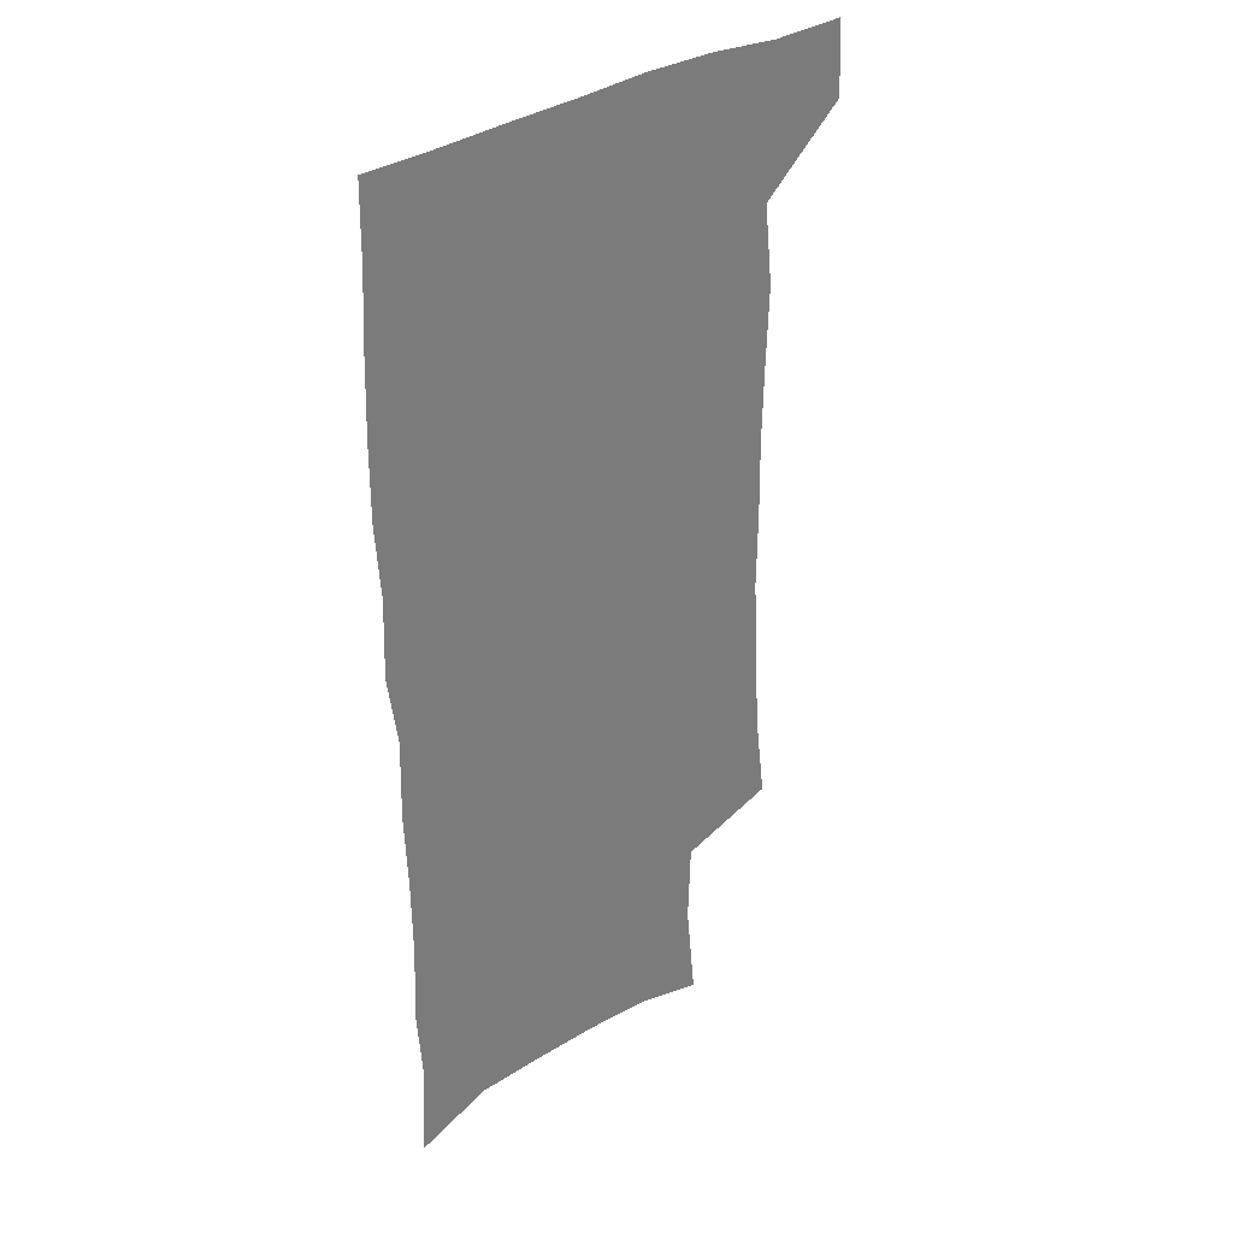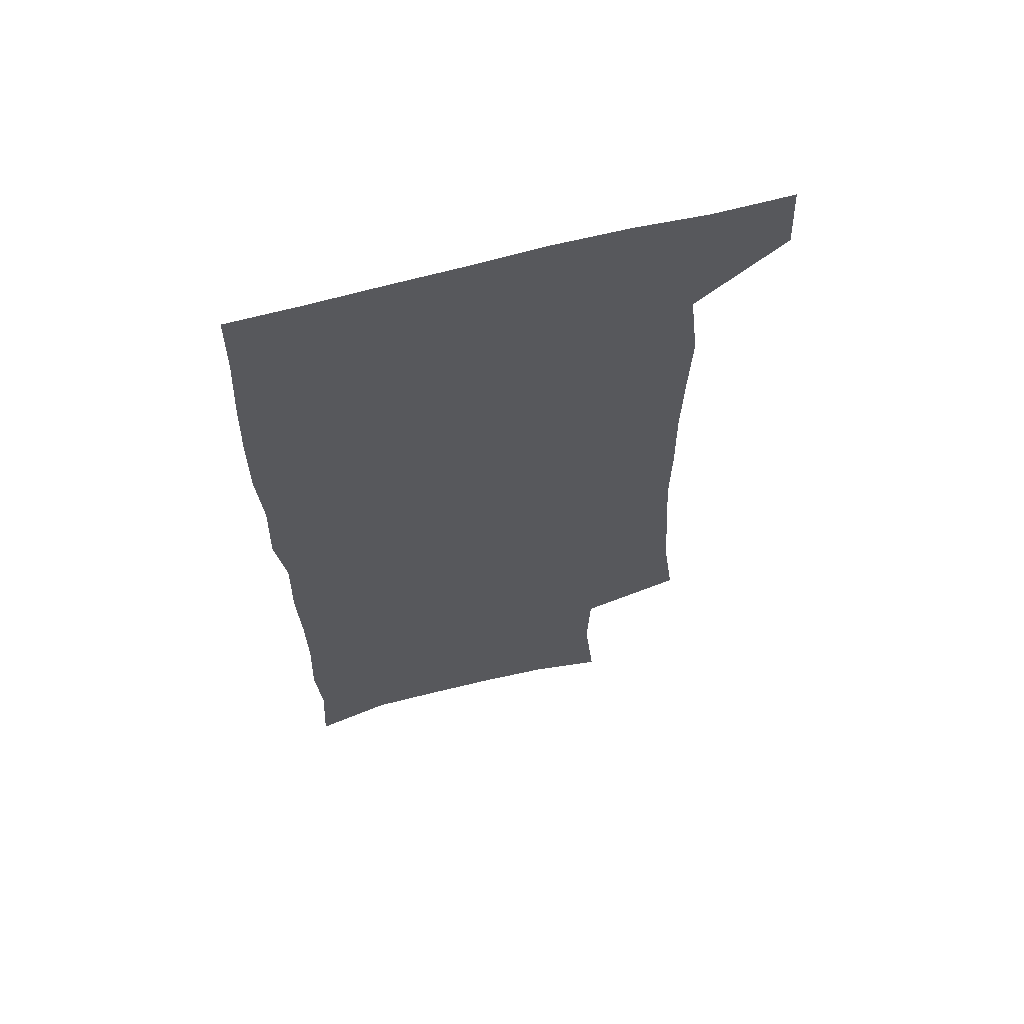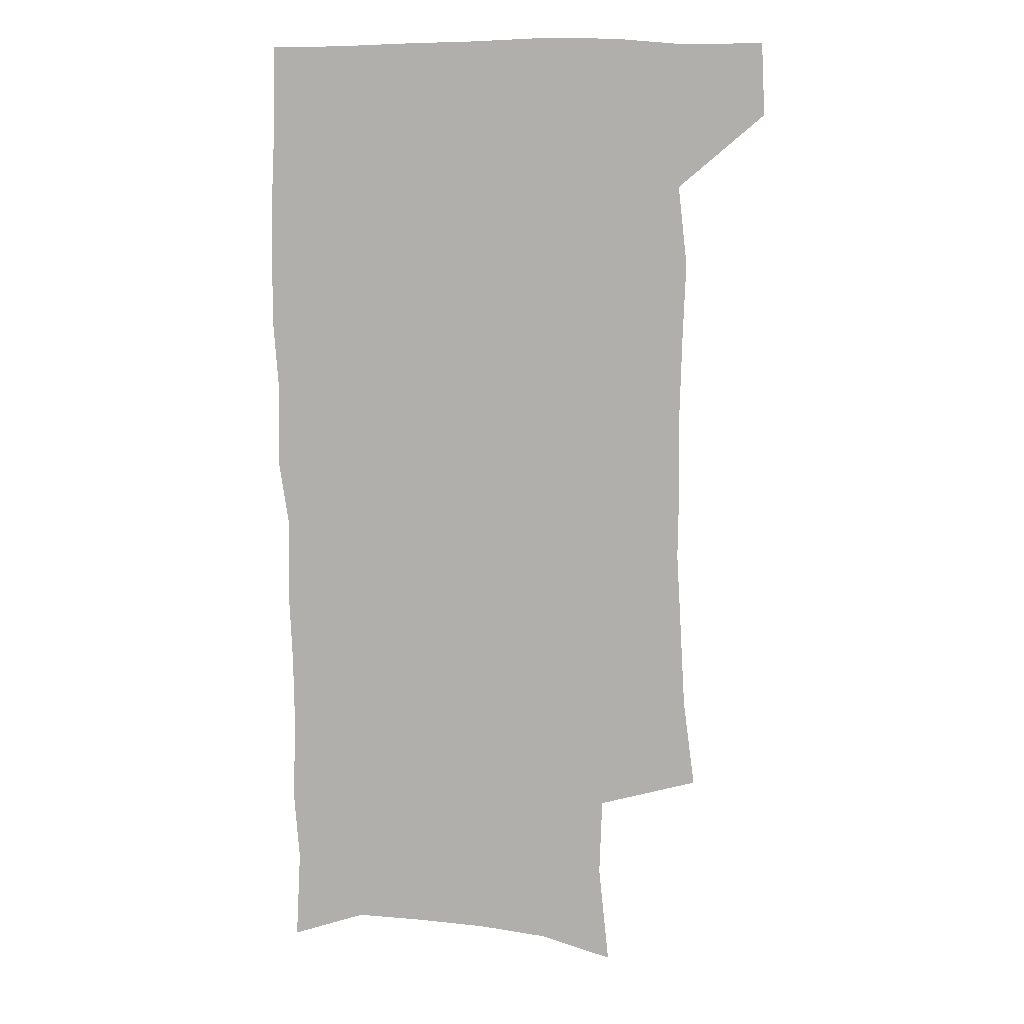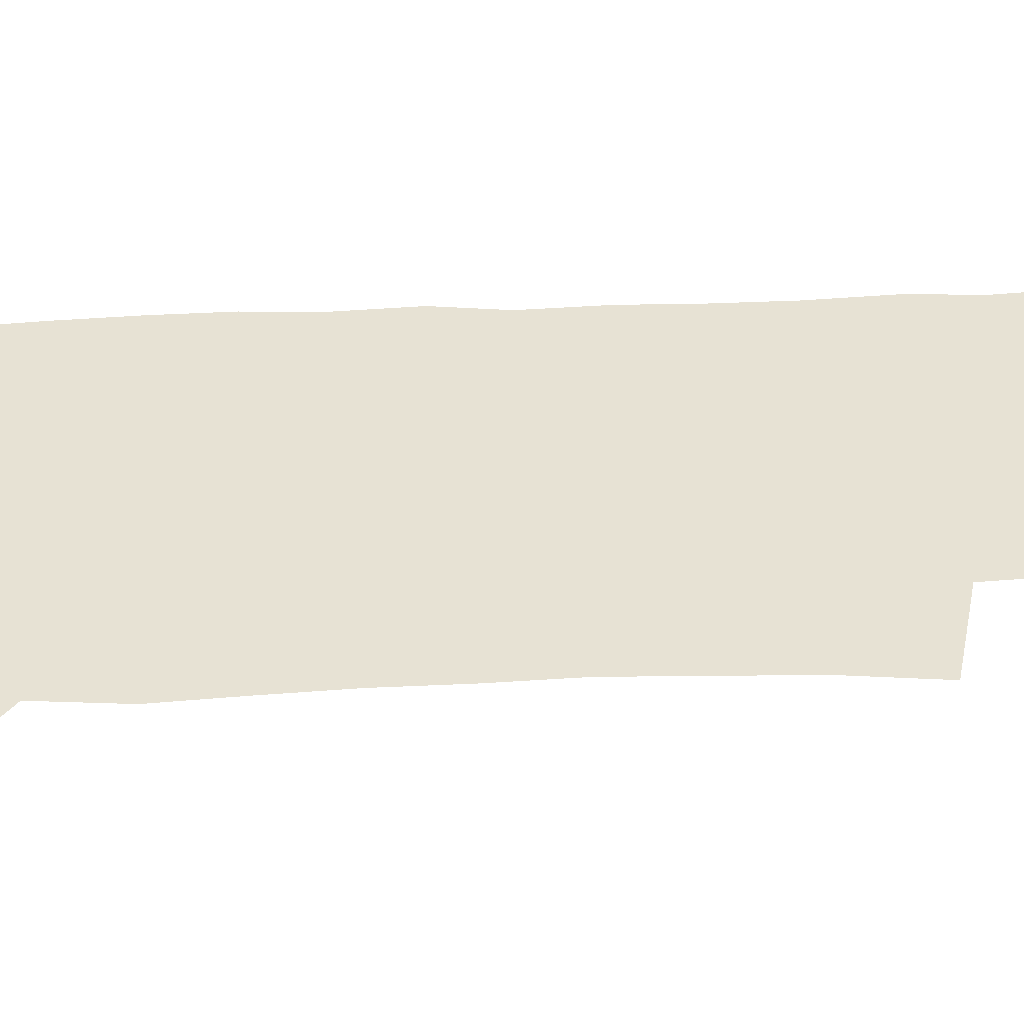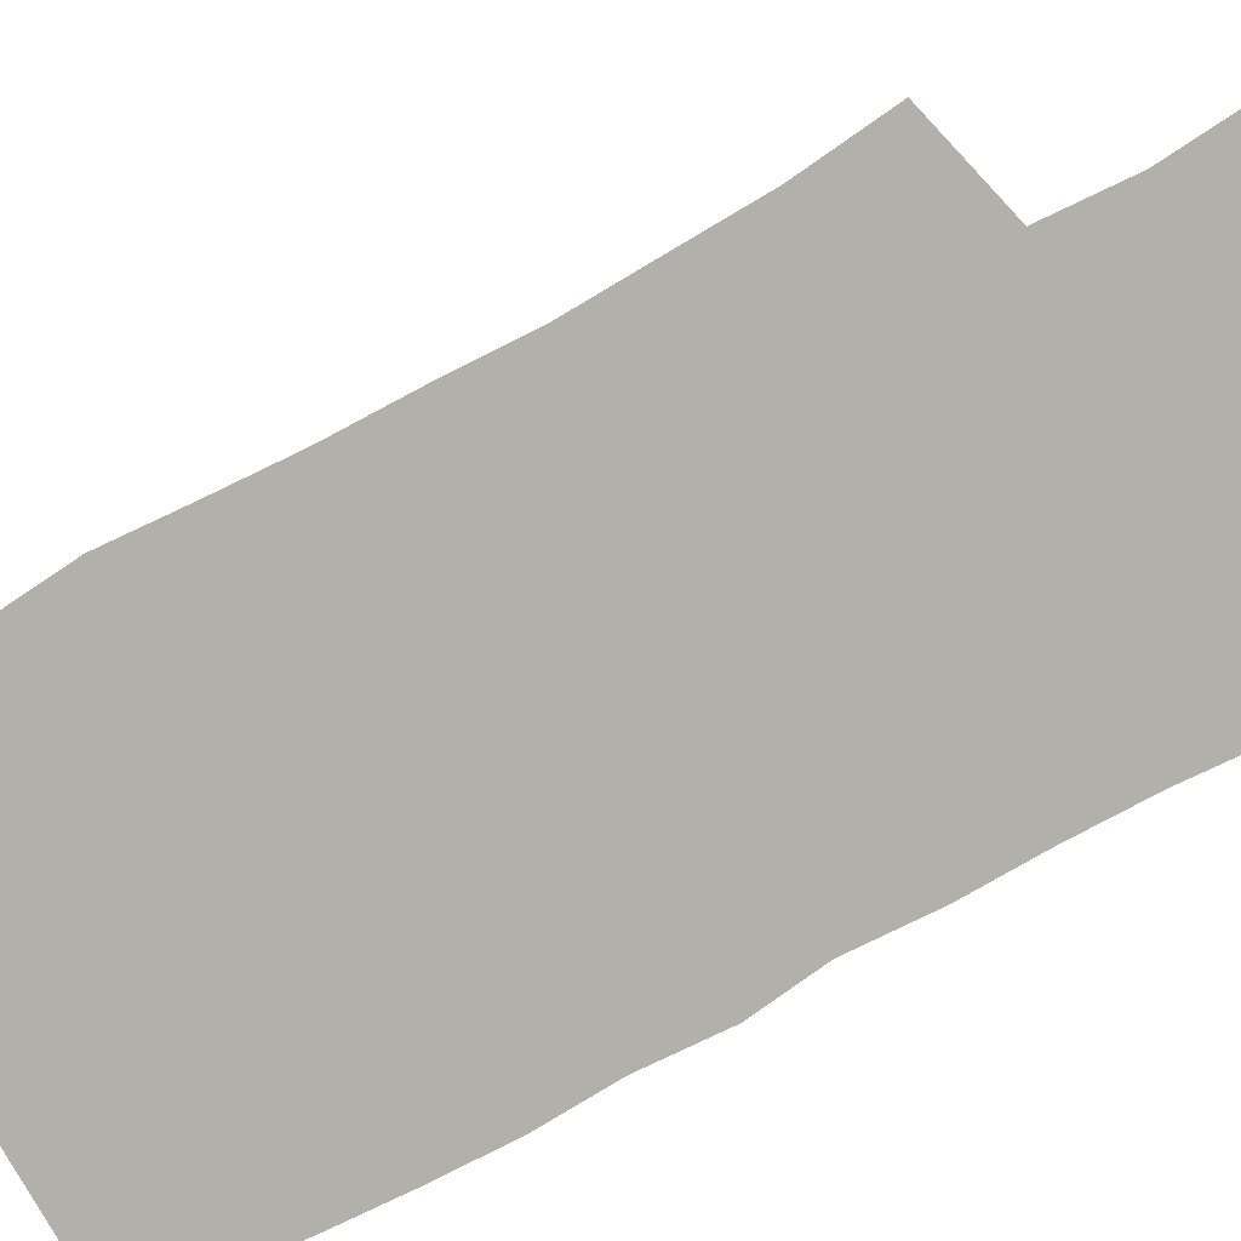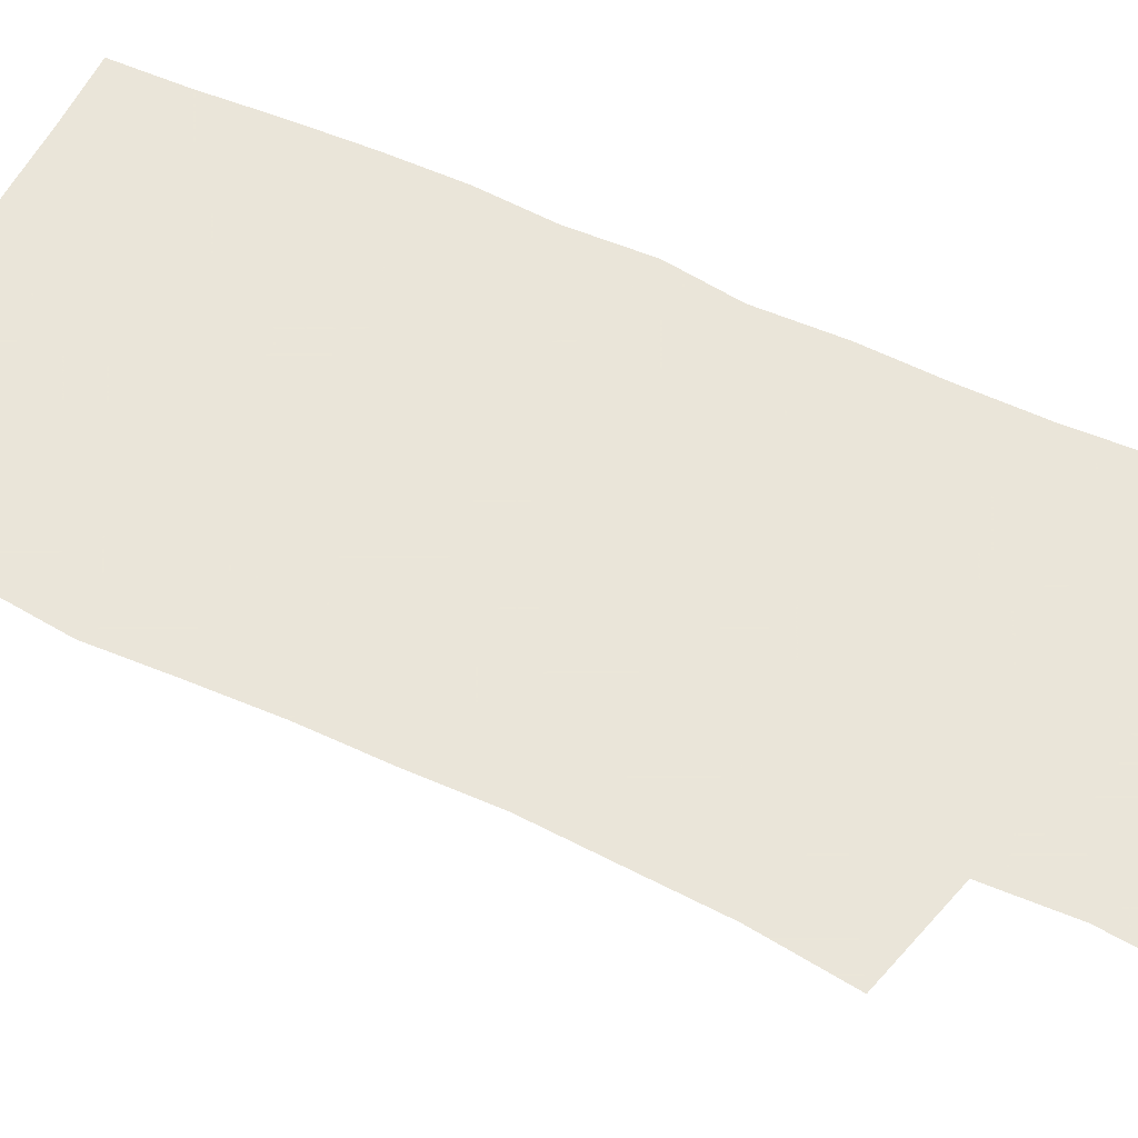
<metadata>
{"format":"obj","ext":"obj","renderer":"f3d","projection":"perspective","resolution":1024,"background":"white","views":[{"elev":32.7,"azim":137.4,"up":"+Y"},{"elev":63.7,"azim":164.9,"up":"+Y"},{"elev":9.3,"azim":-171.0,"up":"+Y"},{"elev":40.0,"azim":-94.0,"up":"+Z"},{"elev":-78.5,"azim":-62.6,"up":"+Z"},{"elev":57.7,"azim":-64.9,"up":"+Z"}]}
</metadata>
<code>
v 477.8 537.9 0
v 479.3 567.6 0
v 503.2 246.2 0
v 508 282.4 0
v 509.8 315.1 0
v 511.8 348.7 0
v 511.3 380.3 0
v 511.7 412.9 0
v 510.8 444.4 0
v 509.6 475.4 0
v 513.2 508.1 0
v 511.3 538.1 0
v 511.5 567.3 0
v 540.9 161.9 0
v 545.1 202.7 0
v 544 234.7 0
v 547.3 270.7 0
v 548.3 302.5 0
v 546.7 331.5 0
v 547.5 363.1 0
v 547.1 392.9 0
v 545.8 422 0
v 545.2 451.5 0
v 545.5 481.2 0
v 545.1 509.9 0
v 545.1 538.2 0
v 541.1 570 0
v 570.3 170.3 0
v 575.1 214.9 0
v 575.9 247.7 0
v 576.4 279.2 0
v 575.8 308.2 0
v 576.1 339.1 0
v 576.5 369.7 0
v 575.2 396.9 0
v 574.7 425.7 0
v 575.1 455.3 0
v 574.8 483.2 0
v 574.7 511 0
v 574.6 538.3 0
v 571.2 570.6 0
v 599 173.4 0
v 601.3 216.2 0
v 602.3 251.6 0
v 602.5 282 0
v 602.6 311.8 0
v 602.4 340.4 0
v 602.5 370.3 0
v 602.8 400.2 0
v 602.5 427.9 0
v 602.7 456.8 0
v 602.6 484.2 0
v 603 511.9 0
v 602.5 539.7 0
v 601.7 569.5 0
v 627.5 174.8 0
v 627.7 217.3 0
v 628 249.8 0
v 628.7 279 0
v 628.3 312.2 0
v 628.6 341.9 0
v 628.8 371.2 0
v 629.2 399.8 0
v 629.7 427.6 0
v 629.8 456.3 0
v 630 484.3 0
v 630.3 511.9 0
v 630.7 539.3 0
v 631.1 568.9 0
v 655.8 175.6 0
v 654.4 213.2 0
v 654.7 244.8 0
v 655.4 275.2 0
v 655.3 306.9 0
v 655.6 337.3 0
v 656 367.3 0
v 656.9 396.3 0
v 657.3 425.5 0
v 657.9 454.2 0
v 658.8 482.5 0
v 659.1 511 0
v 659.5 539.3 0
v 660.4 568 0
v 686.4 165.1 0
v 684.5 202.3 0
v 686.8 232 0
v 685.6 265 0
v 686.1 296.2 0
v 687.5 326.3 0
v 686.8 358.7 0
v 691.1 386.8 0
v 690.1 418.6 0
v 692.3 448 0
v 692.3 478.3 0
v 691.5 508.6 0
v 690 538.7 0
v 689.7 567.9 0
v 691 601 0
f 11 12 1
f 1 12 2
f 12 13 2
f 16 17 3
f 3 17 4
f 17 18 4
f 4 18 5
f 18 19 5
f 5 19 6
f 19 20 6
f 6 20 7
f 20 21 7
f 7 21 8
f 21 22 8
f 8 22 9
f 22 23 9
f 9 23 10
f 23 24 10
f 10 24 11
f 24 25 11
f 11 25 12
f 25 26 12
f 12 26 13
f 26 27 13
f 14 28 15
f 28 29 15
f 15 29 16
f 29 30 16
f 16 30 17
f 30 31 17
f 17 31 18
f 31 32 18
f 18 32 19
f 32 33 19
f 19 33 20
f 33 34 20
f 20 34 21
f 34 35 21
f 21 35 22
f 35 36 22
f 22 36 23
f 36 37 23
f 23 37 24
f 37 38 24
f 24 38 25
f 38 39 25
f 25 39 26
f 39 40 26
f 26 40 27
f 40 41 27
f 28 42 29
f 42 43 29
f 29 43 30
f 43 44 30
f 30 44 31
f 44 45 31
f 31 45 32
f 45 46 32
f 32 46 33
f 46 47 33
f 33 47 34
f 47 48 34
f 34 48 35
f 48 49 35
f 35 49 36
f 49 50 36
f 36 50 37
f 50 51 37
f 37 51 38
f 51 52 38
f 38 52 39
f 52 53 39
f 39 53 40
f 53 54 40
f 40 54 41
f 54 55 41
f 42 56 43
f 56 57 43
f 43 57 44
f 57 58 44
f 44 58 45
f 58 59 45
f 45 59 46
f 59 60 46
f 46 60 47
f 60 61 47
f 47 61 48
f 61 62 48
f 48 62 49
f 62 63 49
f 49 63 50
f 63 64 50
f 50 64 51
f 64 65 51
f 51 65 52
f 65 66 52
f 52 66 53
f 66 67 53
f 53 67 54
f 67 68 54
f 54 68 55
f 68 69 55
f 56 70 57
f 70 71 57
f 57 71 58
f 71 72 58
f 58 72 59
f 72 73 59
f 59 73 60
f 73 74 60
f 60 74 61
f 74 75 61
f 61 75 62
f 75 76 62
f 62 76 63
f 76 77 63
f 63 77 64
f 77 78 64
f 64 78 65
f 78 79 65
f 65 79 66
f 79 80 66
f 66 80 67
f 80 81 67
f 67 81 68
f 81 82 68
f 68 82 69
f 82 83 69
f 70 84 71
f 84 85 71
f 71 85 72
f 85 86 72
f 72 86 73
f 86 87 73
f 73 87 74
f 87 88 74
f 74 88 75
f 88 89 75
f 75 89 76
f 89 90 76
f 76 90 77
f 90 91 77
f 77 91 78
f 91 92 78
f 78 92 79
f 92 93 79
f 79 93 80
f 93 94 80
f 80 94 81
f 94 95 81
f 81 95 82
f 95 96 82
f 82 96 83
f 96 97 83

</code>
